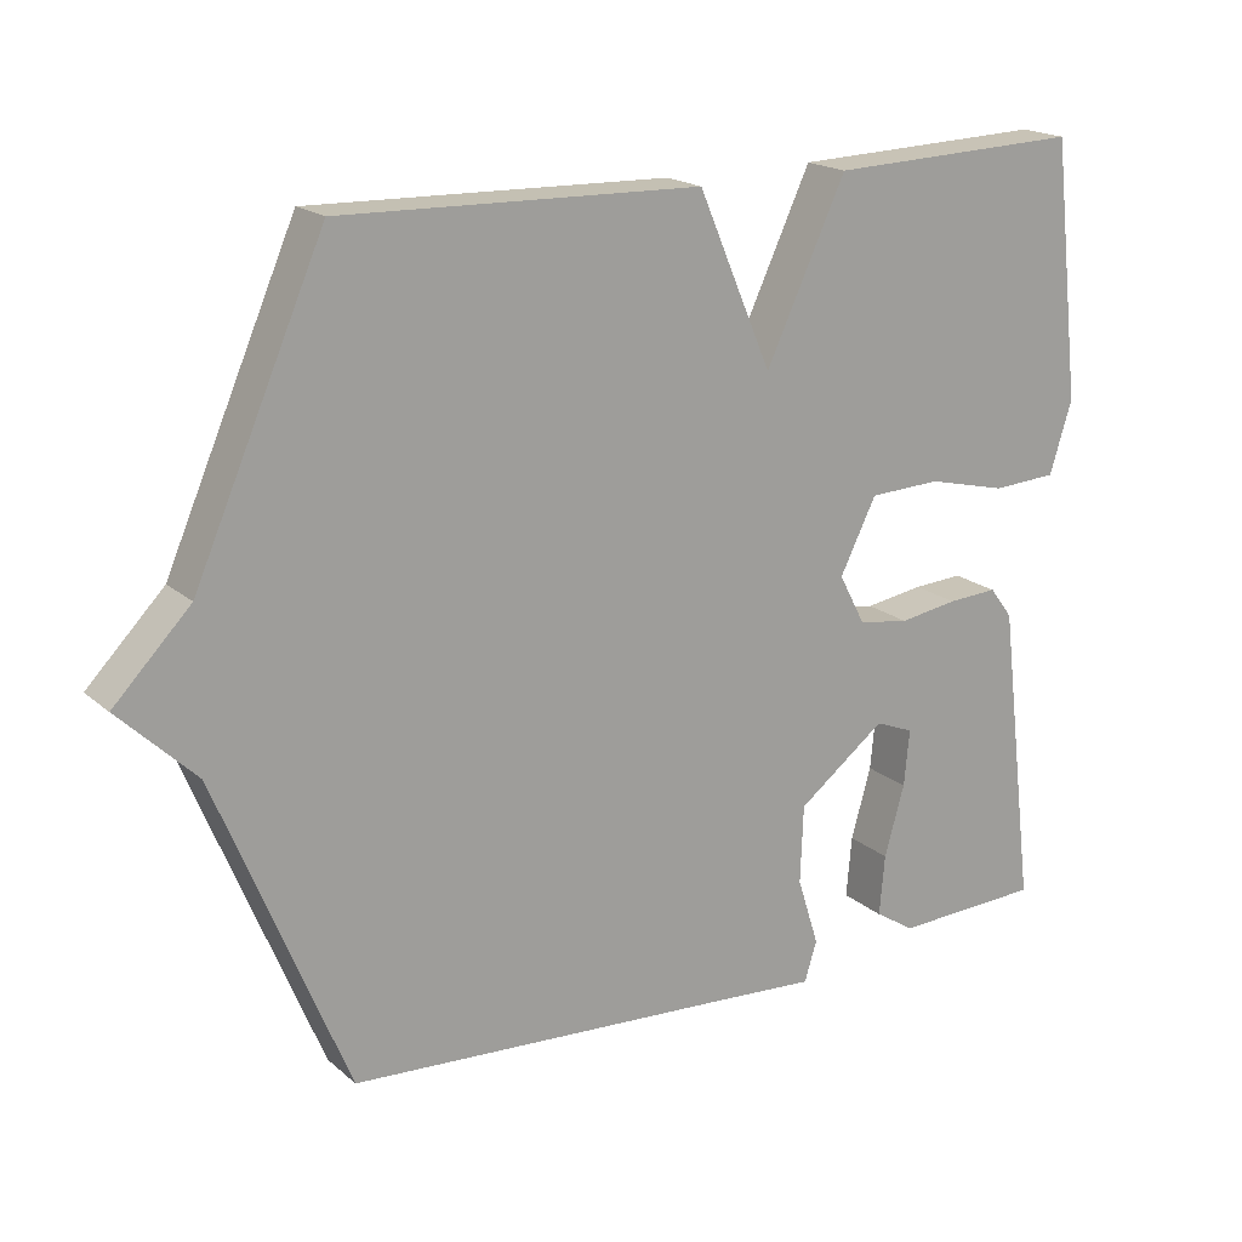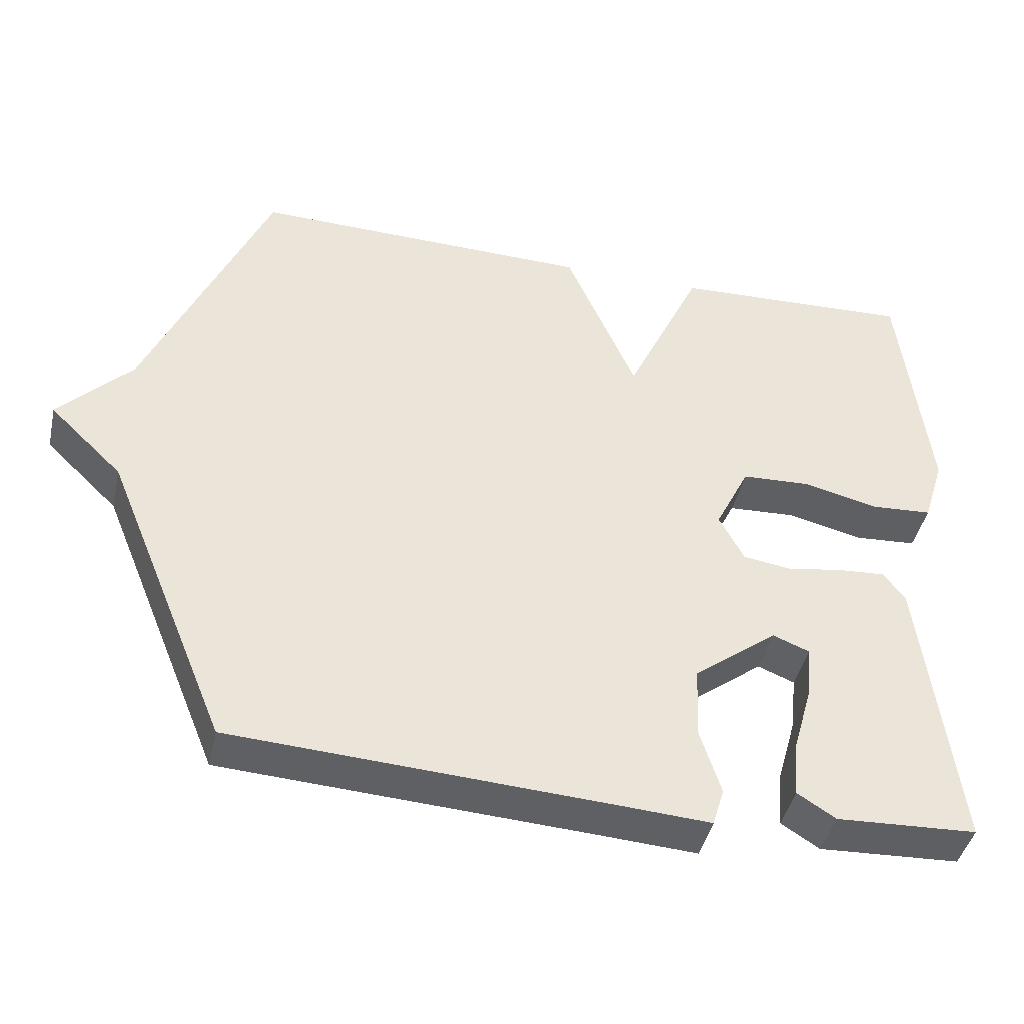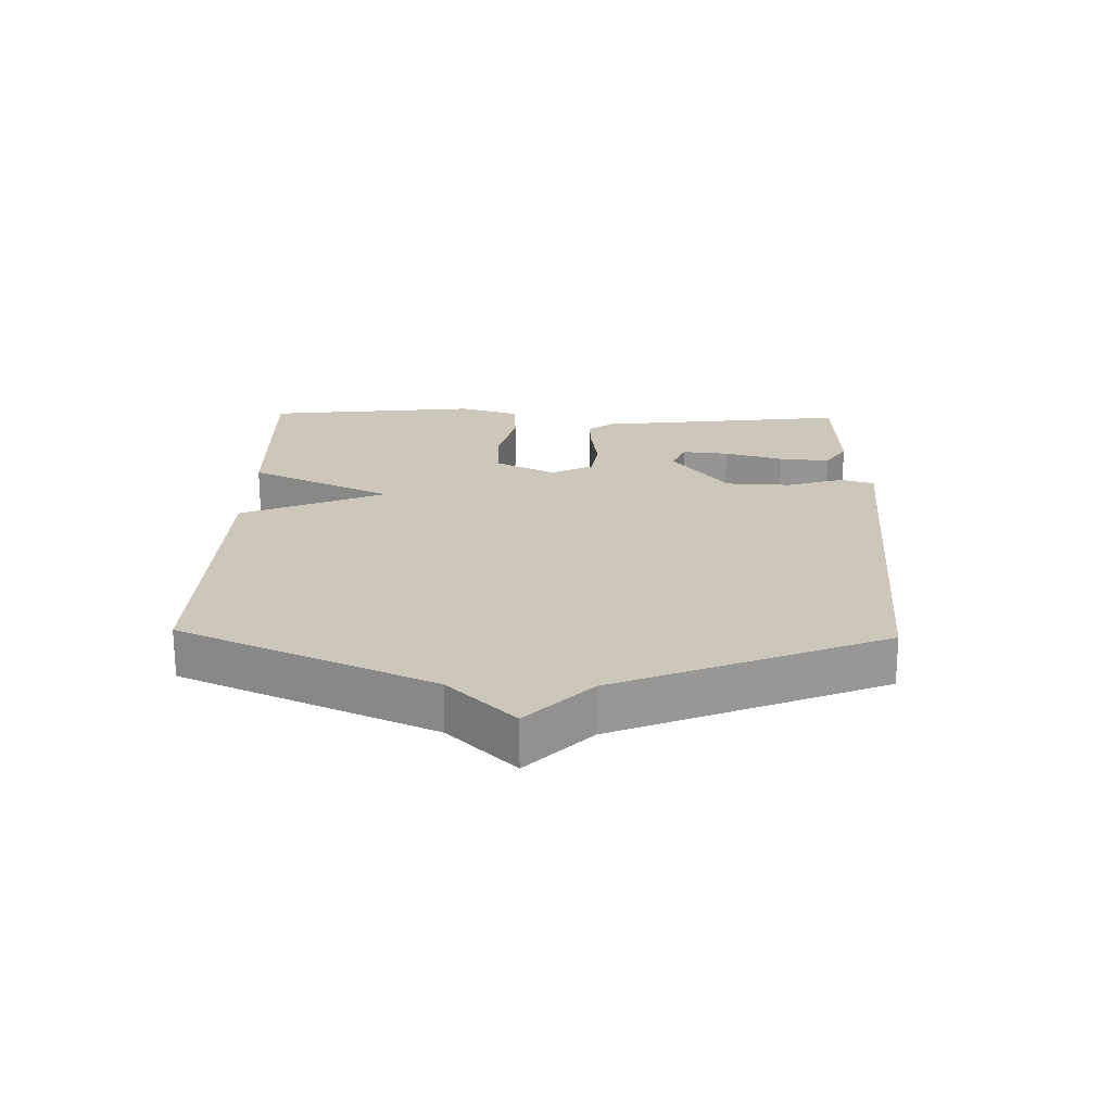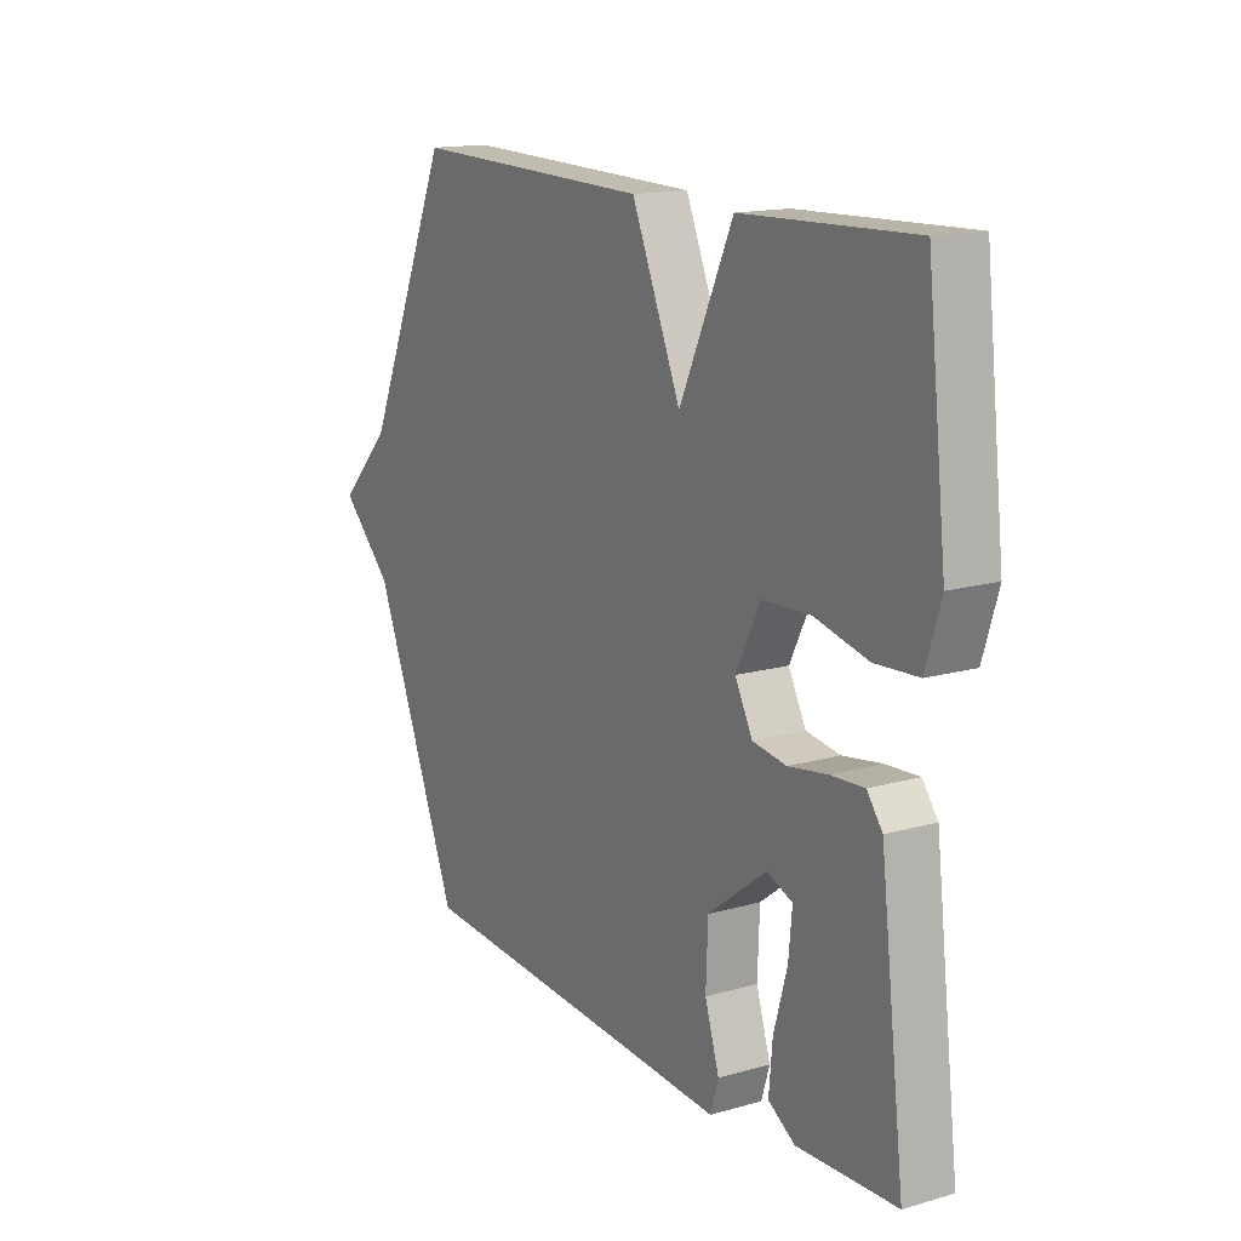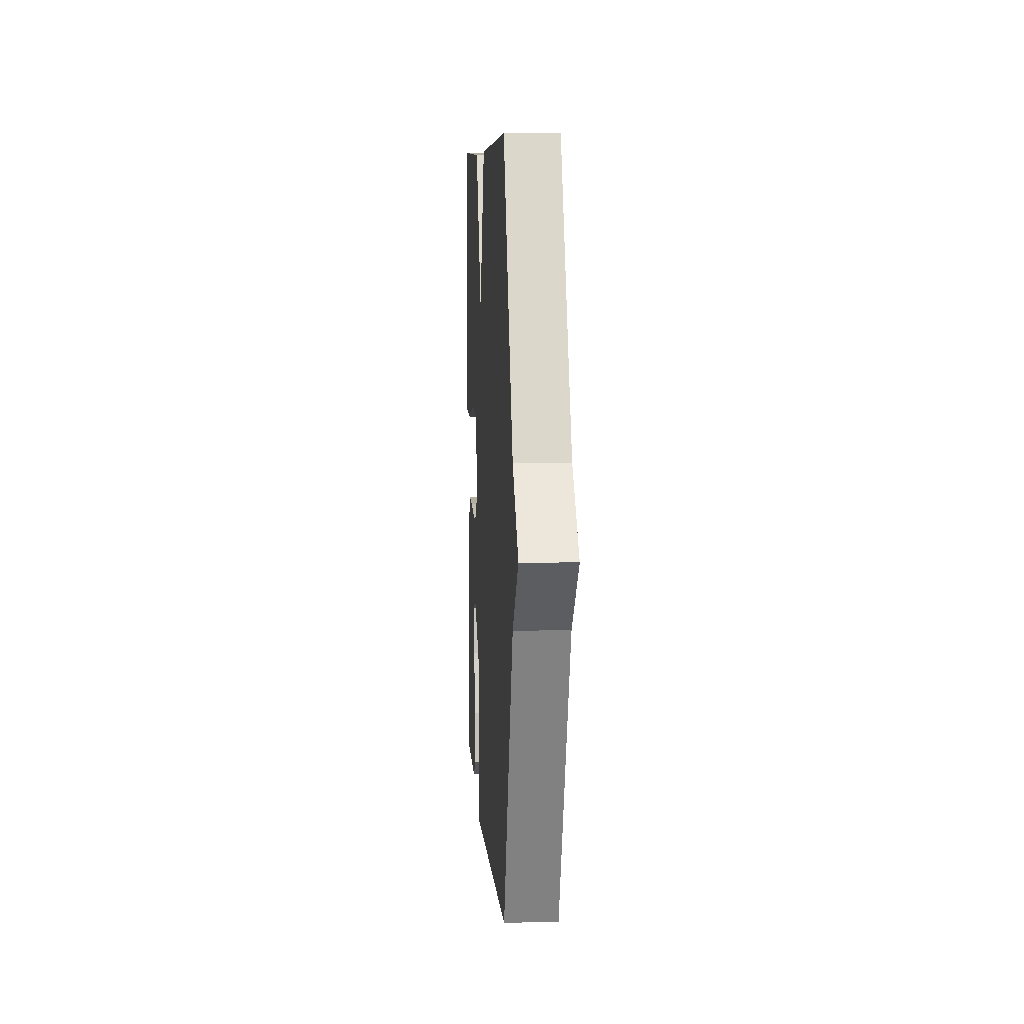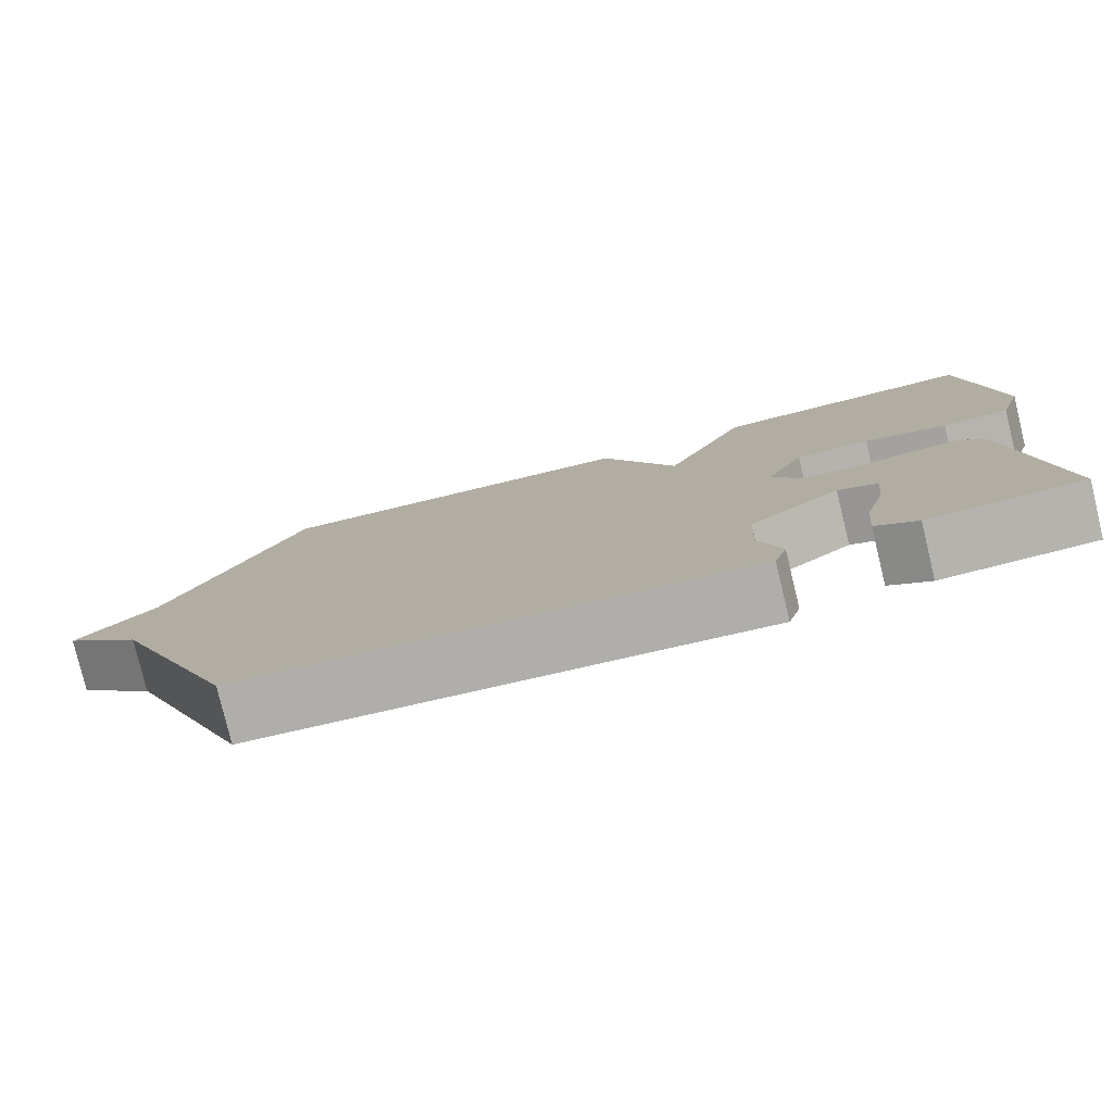
<metadata>
{"format":"obj","ext":"obj","renderer":"f3d","projection":"perspective","resolution":1024,"background":"white","views":[{"elev":18.6,"azim":147.3,"up":"+Z"},{"elev":-42.7,"azim":167.5,"up":"+Z"},{"elev":21.3,"azim":91.5,"up":"+Y"},{"elev":15.2,"azim":-121.2,"up":"+Z"},{"elev":7.6,"azim":86.3,"up":"+Z"},{"elev":-79.2,"azim":-166.4,"up":"+Z"}]}
</metadata>
<code>
v 0.5 0.07 -0.5
v -0.005 0.07 -0.531
v -0.14 0.07 -0.54
v -0.156 0.07 -0.488
v -0.128 0.07 -0.399
v -0.132 0.07 -0.298
v -0.246 0.07 -0.211
v -0.296 0.07 -0.231
v -0.289 0.07 -0.304
v -0.263 0.07 -0.396
v -0.256 0.07 -0.475
v -0.308 0.07 -0.508
v -0.5 0.07 -0.5
v -0.452 0.07 -0.106
v -0.422 0.07 -0.066
v -0.357 0.07 -0.07
v -0.281 0.07 -0.082
v -0.215 0.07 -0.072
v -0.181 0.07 -0.007
v -0.228 0.07 0.088
v -0.321 0.07 0.092
v -0.425 0.07 0.067
v -0.509 0.07 0.072
v -0.538 0.07 0.166
v -0.5 0.07 0.5
v -0.169 0.07 0.488
v -0.065 0.07 0.264
v 0.031 0.07 0.488
v 0.5 0.07 0.5
v 0.669 0.07 0.112
v 0.769 0.07 0.009
v 0.669 0.07 -0.088
v 0.5 0 -0.5
v -0.005 0 -0.531
v -0.14 0 -0.54
v -0.156 0 -0.488
v -0.128 0 -0.399
v -0.132 0 -0.298
v -0.246 0 -0.211
v -0.296 0 -0.231
v -0.289 0 -0.304
v -0.263 0 -0.396
v -0.256 0 -0.475
v -0.308 0 -0.508
v -0.5 0 -0.5
v -0.452 0 -0.106
v -0.422 0 -0.066
v -0.357 0 -0.07
v -0.281 0 -0.082
v -0.215 0 -0.072
v -0.181 0 -0.007
v -0.228 0 0.088
v -0.321 0 0.092
v -0.425 0 0.067
v -0.509 0 0.072
v -0.538 0 0.166
v -0.5 0 0.5
v -0.169 0 0.488
v -0.065 0 0.264
v 0.031 0 0.488
v 0.5 0 0.5
v 0.669 0 0.112
v 0.769 0 0.009
v 0.669 0 -0.088
f 30 31 32
f 32 1 2
f 30 32 2
f 29 30 2
f 28 29 2
f 27 28 2
f 25 26 27
f 24 25 27
f 23 24 27
f 22 23 27
f 21 22 27
f 20 21 27
f 19 20 27
f 19 27 2
f 18 19 2
f 15 16 17
f 14 15 17
f 13 14 17
f 11 12 13
f 10 11 13
f 9 10 13
f 8 9 13
f 8 13 17 18
f 2 3 4 5
f 2 5 6
f 18 2 6
f 7 8 18
f 6 7 18
f 64 63 62
f 34 33 64
f 34 64 62
f 34 62 61
f 34 61 60
f 34 60 59
f 59 58 57
f 59 57 56
f 59 56 55
f 59 55 54
f 59 54 53
f 59 53 52
f 59 52 51
f 34 59 51
f 34 51 50
f 49 48 47
f 49 47 46
f 49 46 45
f 45 44 43
f 45 43 42
f 45 42 41
f 45 41 40
f 50 49 45 40
f 37 36 35 34
f 38 37 34
f 38 34 50
f 50 40 39
f 50 39 38
f 1 33 34 2
f 2 34 35 3
f 3 35 36 4
f 4 36 37 5
f 5 37 38 6
f 6 38 39 7
f 7 39 40 8
f 8 40 41 9
f 9 41 42 10
f 10 42 43 11
f 11 43 44 12
f 12 44 45 13
f 13 45 46 14
f 14 46 47 15
f 15 47 48 16
f 16 48 49 17
f 17 49 50 18
f 18 50 51 19
f 19 51 52 20
f 20 52 53 21
f 21 53 54 22
f 22 54 55 23
f 23 55 56 24
f 24 56 57 25
f 25 57 58 26
f 26 58 59 27
f 27 59 60 28
f 28 60 61 29
f 29 61 62 30
f 30 62 63 31
f 31 63 64 32
f 32 64 33 1

</code>
